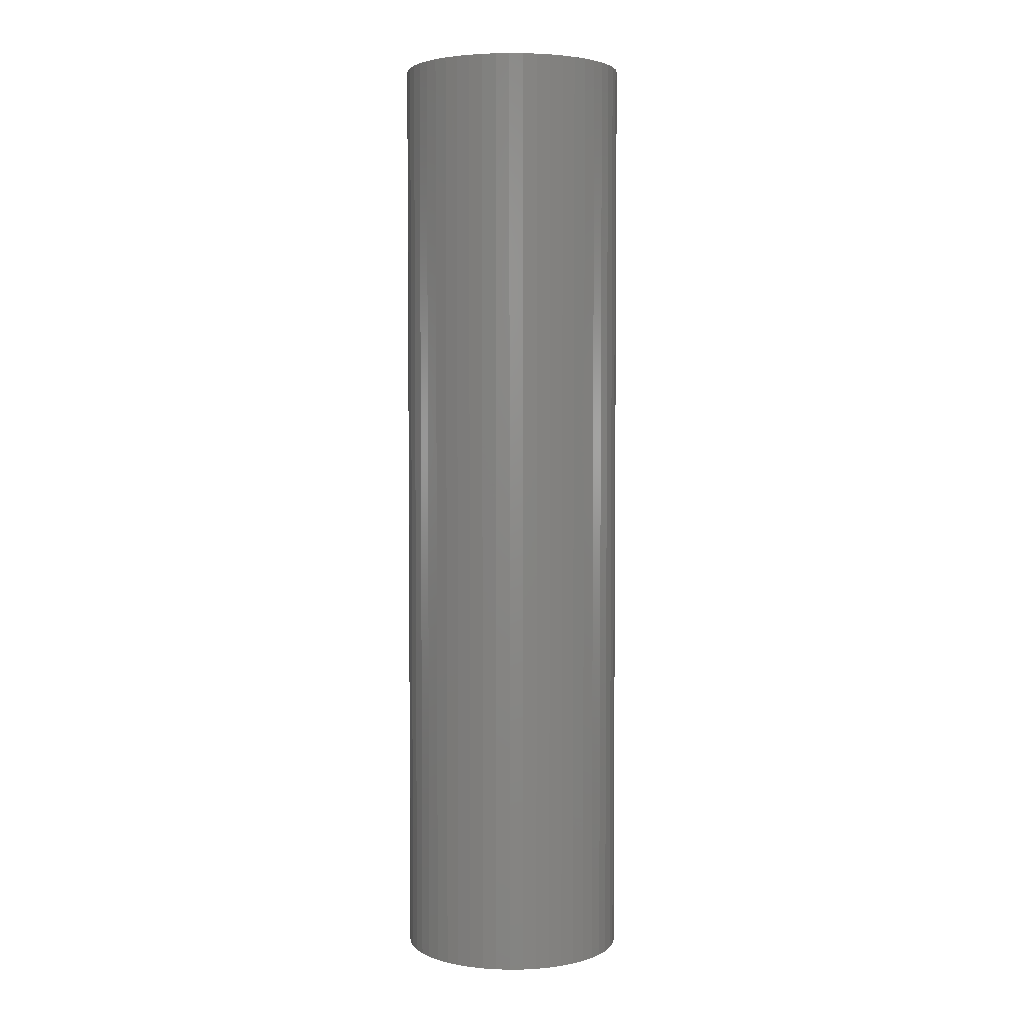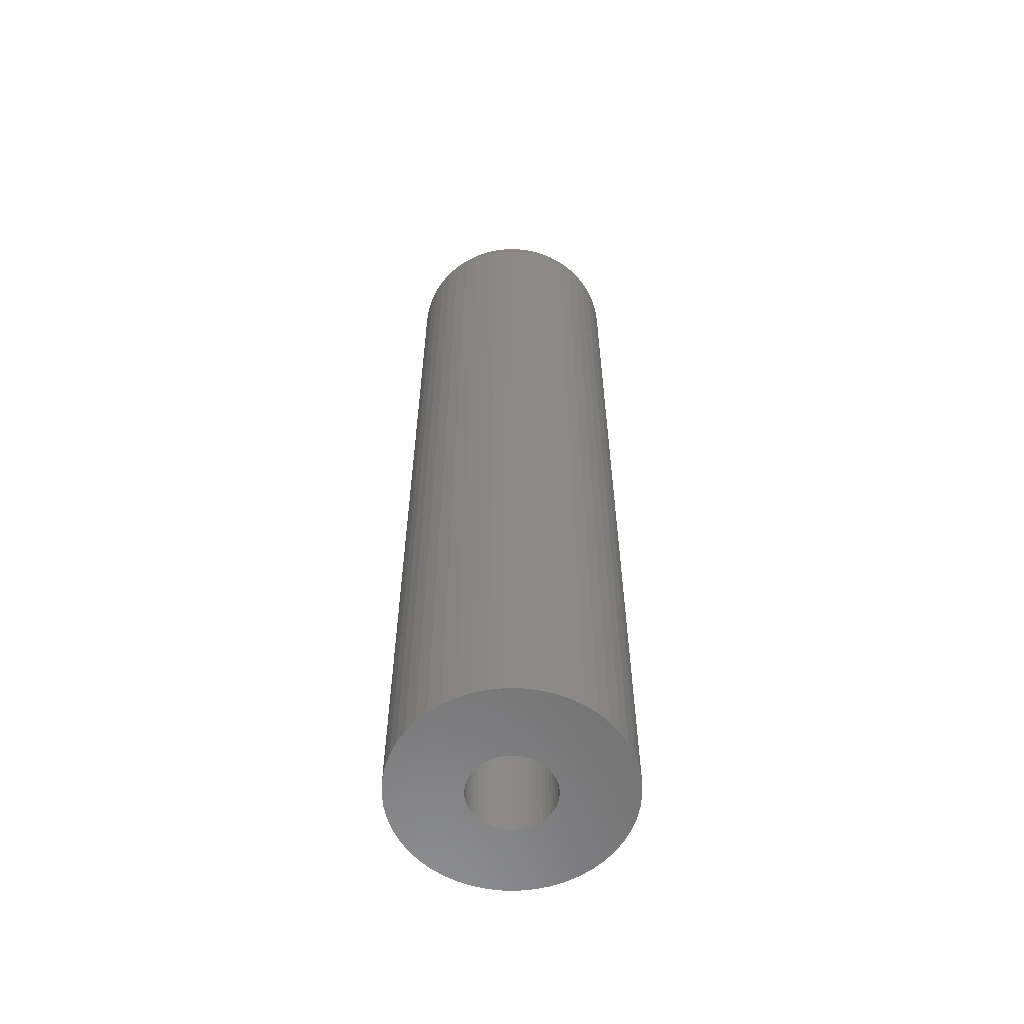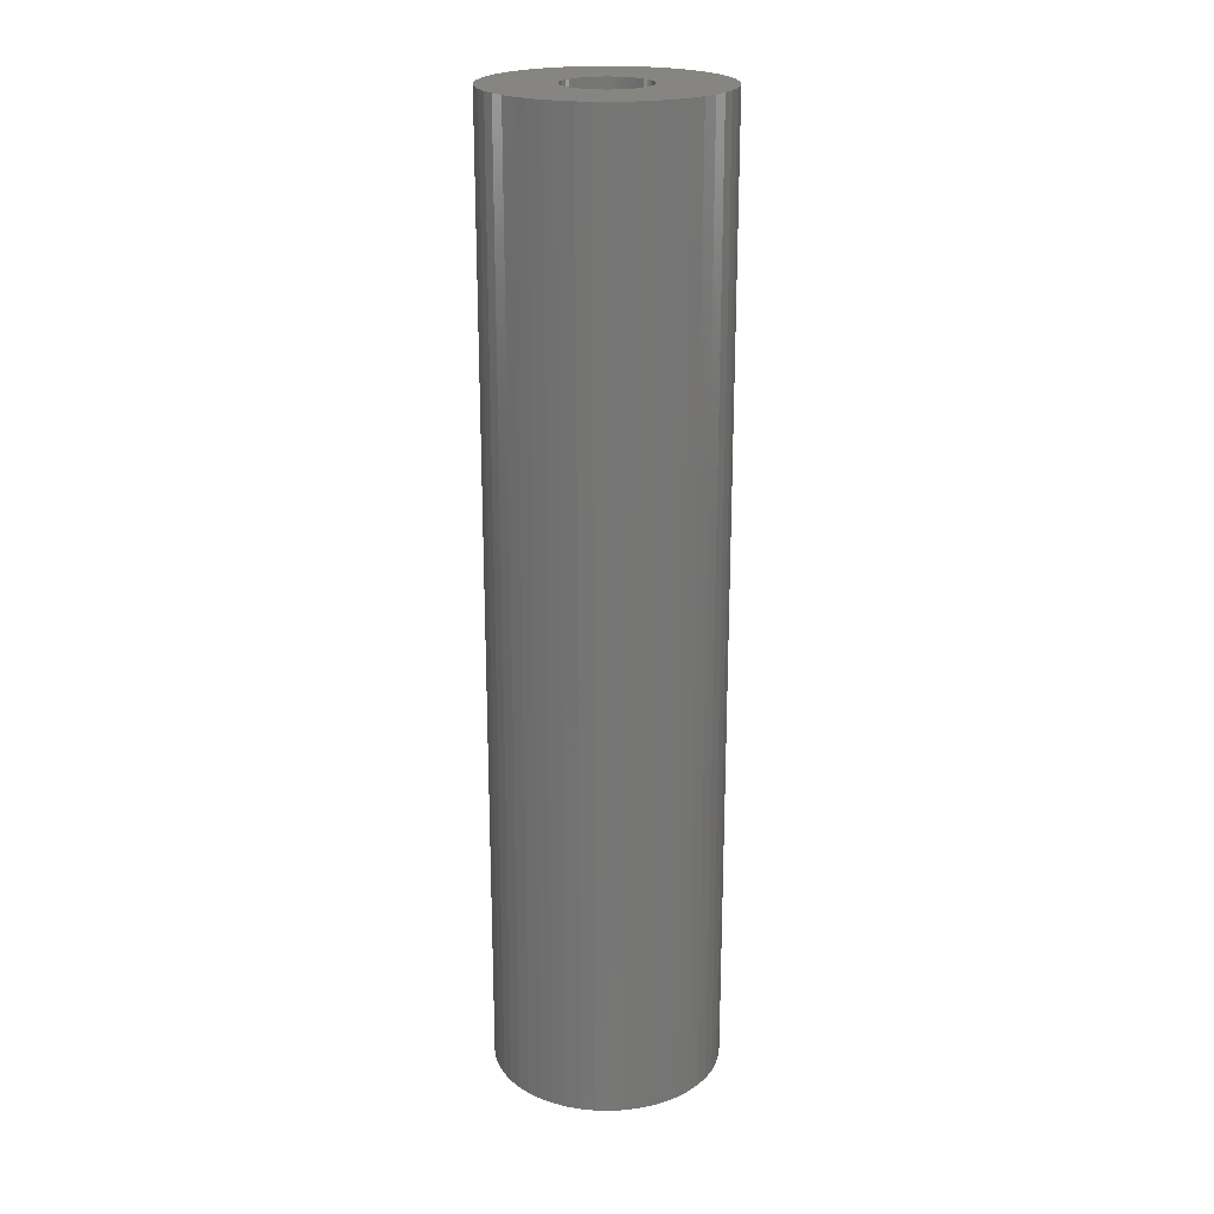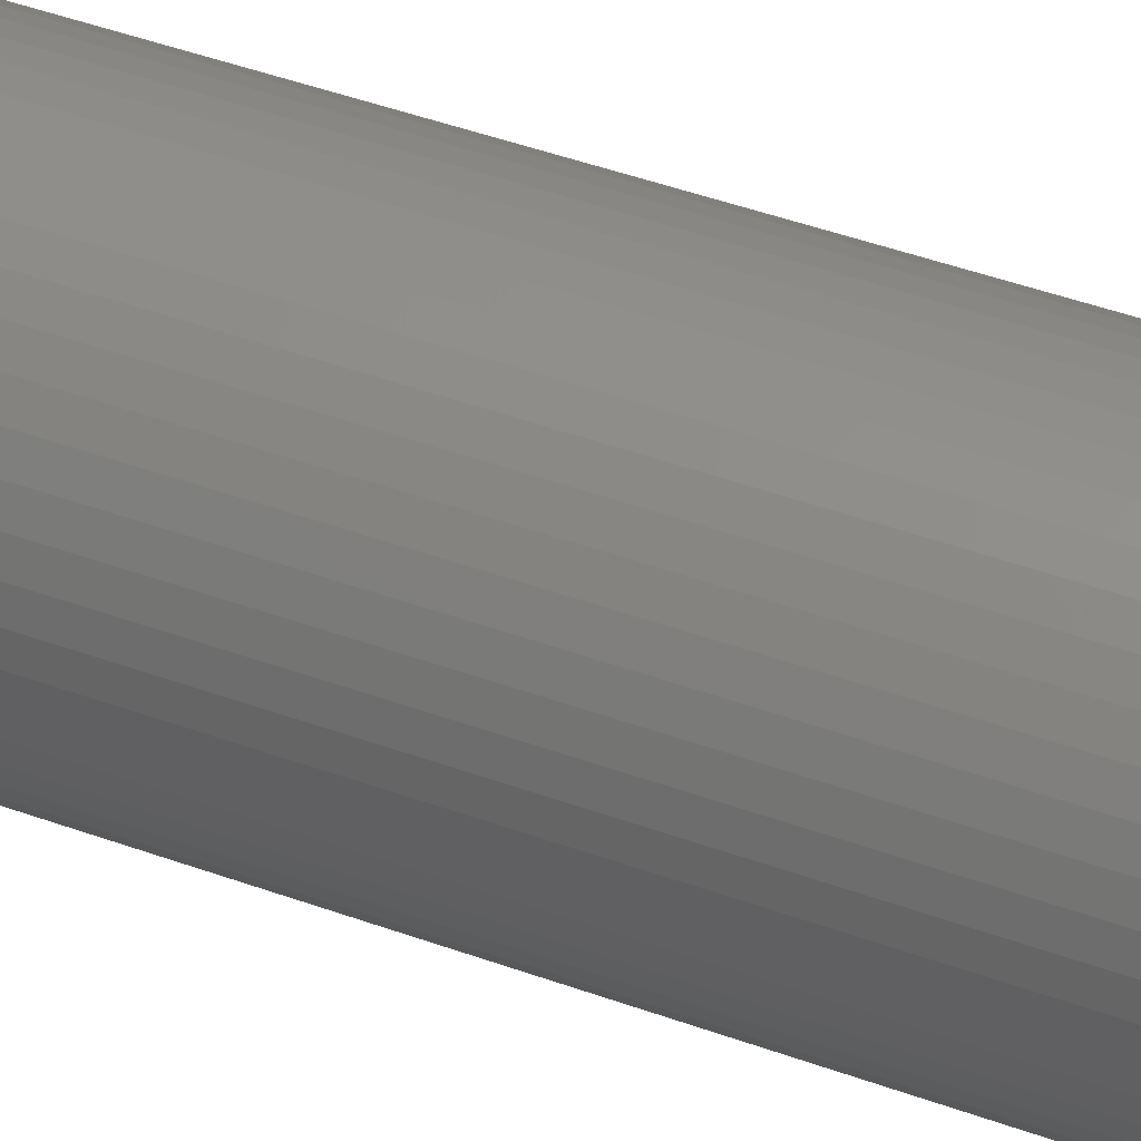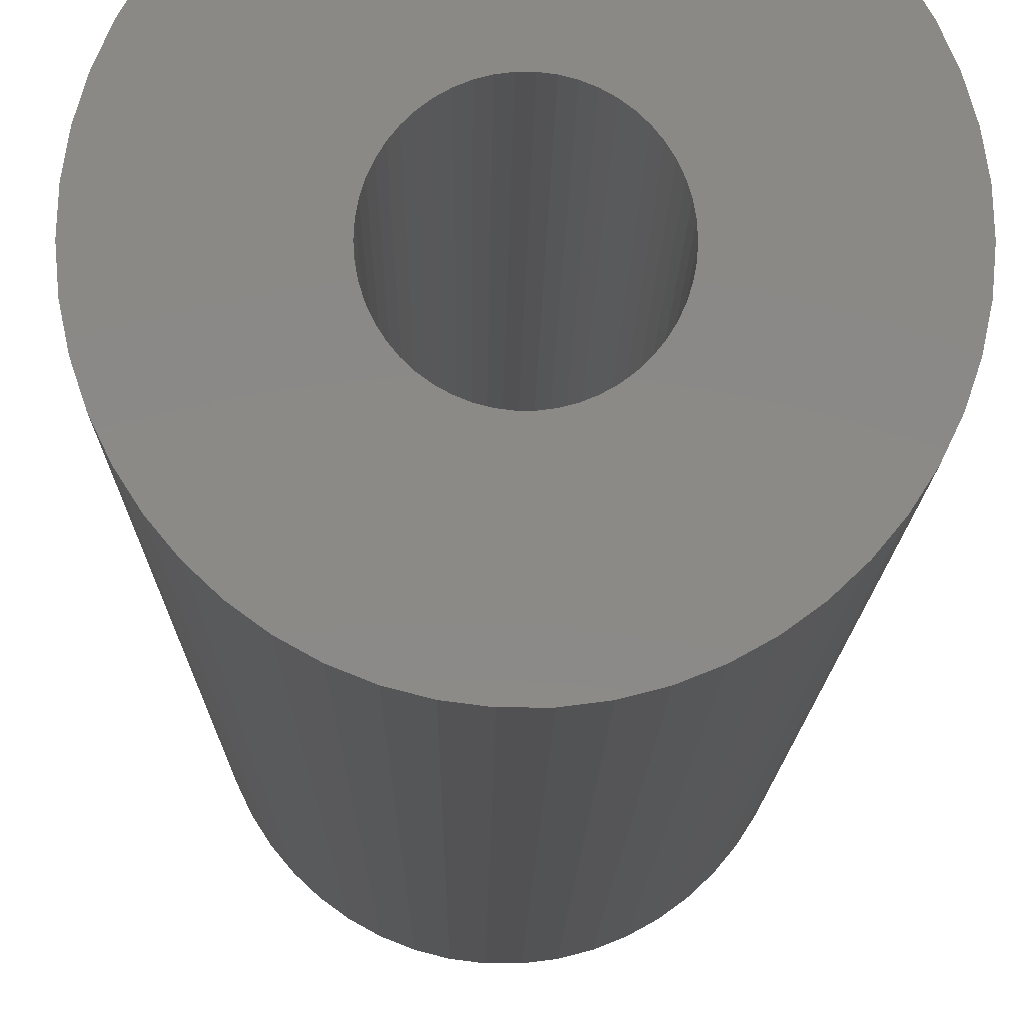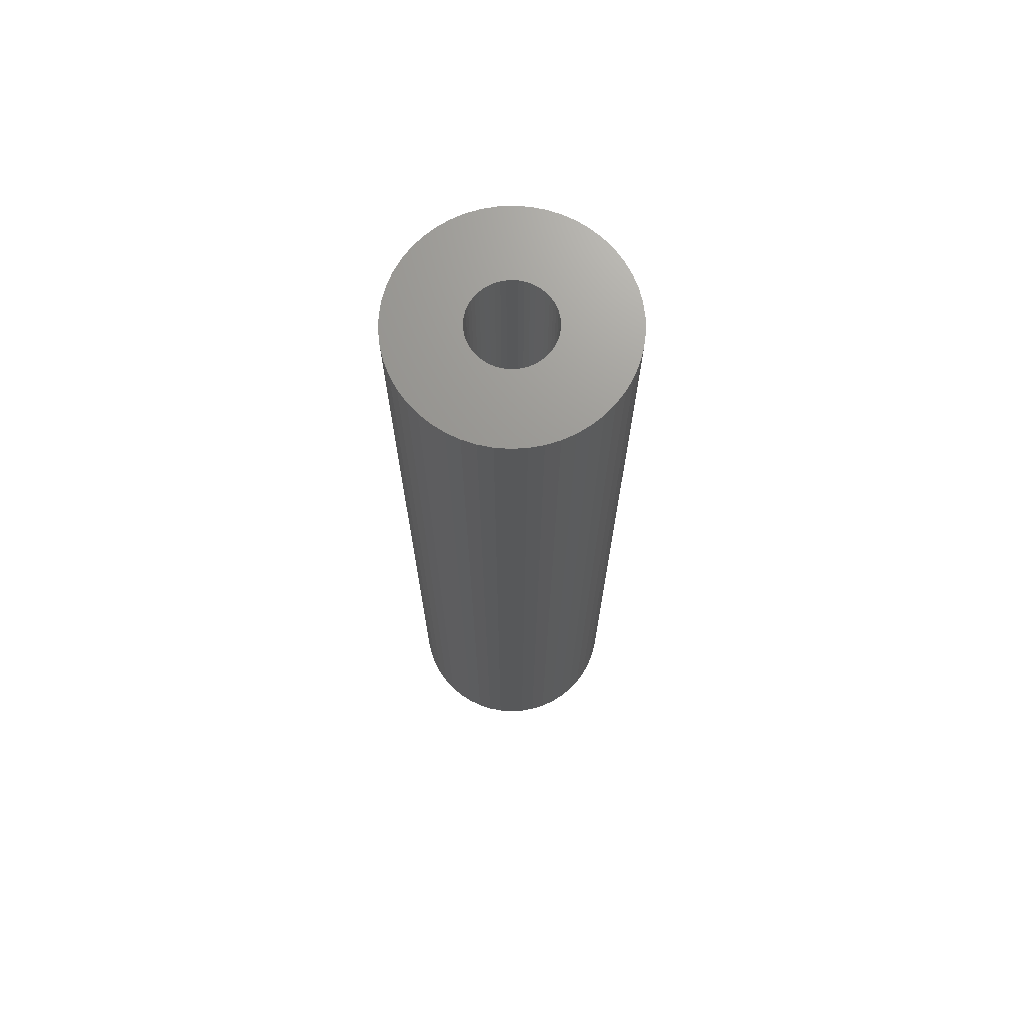
<metadata>
{"format":"stl","ext":"stl","renderer":"f3d","projection":"perspective","resolution":1024,"background":"white","views":[{"elev":3.6,"azim":-23.9,"up":"+Z"},{"elev":-59.1,"azim":49.9,"up":"+Z"},{"elev":21.5,"azim":-48.1,"up":"+Z"},{"elev":44.2,"azim":113.2,"up":"+Y"},{"elev":-7.9,"azim":-0.4,"up":"+Y"},{"elev":70.5,"azim":-17.5,"up":"+Z"}]}
</metadata>
<code>
# stl→obj: 200 verts, 400 faces
v 7.5 0 31.5
v 7.441 0.94 -31.5
v 7.441 0.94 31.5
v 7.5 0 -31.5
v -7.5 0 -31.5
v -7.441 0.94 31.5
v -7.441 0.94 -31.5
v -7.5 0 31.5
v 0.4709 7.485 -31.5
v -0.4709 7.485 31.5
v 0.4709 7.485 31.5
v -0.4709 7.485 -31.5
v -0.4709 -7.485 -31.5
v 0.4709 -7.485 31.5
v -0.4709 -7.485 31.5
v 0.4709 -7.485 -31.5
v 5.467 5.134 -31.5
v 4.781 5.779 31.5
v 5.467 5.134 31.5
v 4.781 5.779 -31.5
v -4.781 5.779 -31.5
v -5.467 5.134 31.5
v -4.781 5.779 31.5
v -5.467 5.134 -31.5
v -2.318 7.133 -31.5
v -3.193 6.786 31.5
v -2.318 7.133 31.5
v -3.193 6.786 -31.5
v 6.068 -4.408 31.5
v 6.572 -3.613 -31.5
v 6.572 -3.613 31.5
v 6.068 -4.408 -31.5
v 6.973 2.761 31.5
v 6.572 3.613 -31.5
v 6.572 3.613 31.5
v 6.973 2.761 -31.5
v 3.193 6.786 -31.5
v 2.318 7.133 31.5
v 3.193 6.786 31.5
v 2.318 7.133 -31.5
v 1.405 7.367 31.5
v 1.405 7.367 -31.5
v 4.019 6.332 -31.5
v 4.019 6.332 31.5
v -6.973 2.761 -31.5
v -6.572 3.613 31.5
v -6.572 3.613 -31.5
v -6.973 2.761 31.5
v -6.068 4.408 31.5
v -6.068 4.408 -31.5
v 2.75 0 31.5
v 2.728 0.3447 31.5
v 7.264 1.865 31.5
v 7.441 -0.94 31.5
v 2.664 0.6839 31.5
v 2.728 -0.3447 31.5
v 2.557 1.012 31.5
v 7.264 -1.865 31.5
v 2.41 1.325 31.5
v 6.068 4.408 31.5
v 2.664 -0.6839 31.5
v 2.225 1.616 31.5
v 6.973 -2.761 31.5
v 2.005 1.883 31.5
v 2.557 -1.012 31.5
v 1.753 2.119 31.5
v 1.474 2.322 31.5
v 2.41 -1.325 31.5
v 1.171 2.488 31.5
v 0.8498 2.615 31.5
v 0.5153 2.701 31.5
v 0.1727 2.745 31.5
v -0.1727 2.745 31.5
v -0.5153 2.701 31.5
v -1.405 7.367 31.5
v -0.8498 2.615 31.5
v -1.171 2.488 31.5
v -1.474 2.322 31.5
v -4.019 6.332 31.5
v -1.753 2.119 31.5
v -2.005 1.883 31.5
v -2.225 1.616 31.5
v -2.41 1.325 31.5
v 2.225 -1.616 31.5
v 5.467 -5.134 31.5
v 2.005 -1.883 31.5
v 4.781 -5.779 31.5
v 1.753 -2.119 31.5
v 4.019 -6.332 31.5
v 1.474 -2.322 31.5
v 3.193 -6.786 31.5
v 1.171 -2.488 31.5
v 2.318 -7.133 31.5
v 0.8498 -2.615 31.5
v 1.405 -7.367 31.5
v 0.5153 -2.701 31.5
v 0.1727 -2.745 31.5
v -0.1727 -2.745 31.5
v -0.5153 -2.701 31.5
v -1.405 -7.367 31.5
v -0.8498 -2.615 31.5
v -2.318 -7.133 31.5
v -1.171 -2.488 31.5
v -3.193 -6.786 31.5
v -1.474 -2.322 31.5
v -4.019 -6.332 31.5
v -1.753 -2.119 31.5
v -4.781 -5.779 31.5
v -2.005 -1.883 31.5
v -5.467 -5.134 31.5
v -2.225 -1.616 31.5
v -6.068 -4.408 31.5
v -2.41 -1.325 31.5
v -6.572 -3.613 31.5
v -2.557 -1.012 31.5
v -6.973 -2.761 31.5
v -2.664 -0.6839 31.5
v -7.264 -1.865 31.5
v -2.728 -0.3447 31.5
v -7.441 -0.94 31.5
v -2.75 0 31.5
v -2.557 1.012 31.5
v -2.664 0.6839 31.5
v -7.264 1.865 31.5
v -2.728 0.3447 31.5
v -4.019 6.332 -31.5
v -1.405 7.367 -31.5
v 7.264 -1.865 -31.5
v 6.973 -2.761 -31.5
v 1.405 -7.367 -31.5
v 7.264 1.865 -31.5
v 6.068 4.408 -31.5
v -7.264 1.865 -31.5
v 5.467 -5.134 -31.5
v 7.441 -0.94 -31.5
v -6.572 -3.613 -31.5
v -6.973 -2.761 -31.5
v -7.441 -0.94 -31.5
v 2.318 -7.133 -31.5
v 3.193 -6.786 -31.5
v 4.781 -5.779 -31.5
v 4.019 -6.332 -31.5
v -3.193 -6.786 -31.5
v -2.318 -7.133 -31.5
v -5.467 -5.134 -31.5
v -4.781 -5.779 -31.5
v 2.75 0 -31.5
v 2.728 -0.3447 -31.5
v 2.664 -0.6839 -31.5
v 2.728 0.3447 -31.5
v 2.557 -1.012 -31.5
v 2.41 -1.325 -31.5
v 2.664 0.6839 -31.5
v 2.225 -1.616 -31.5
v 2.005 -1.883 -31.5
v 2.557 1.012 -31.5
v 1.753 -2.119 -31.5
v 1.474 -2.322 -31.5
v 2.41 1.325 -31.5
v 1.171 -2.488 -31.5
v 0.8498 -2.615 -31.5
v 0.5153 -2.701 -31.5
v 0.1727 -2.745 -31.5
v -0.1727 -2.745 -31.5
v -0.5153 -2.701 -31.5
v -1.405 -7.367 -31.5
v -0.8498 -2.615 -31.5
v -1.171 -2.488 -31.5
v -1.474 -2.322 -31.5
v -4.019 -6.332 -31.5
v -1.753 -2.119 -31.5
v -2.005 -1.883 -31.5
v -2.225 -1.616 -31.5
v -6.068 -4.408 -31.5
v -2.41 -1.325 -31.5
v 2.225 1.616 -31.5
v 2.005 1.883 -31.5
v 1.753 2.119 -31.5
v 1.474 2.322 -31.5
v 1.171 2.488 -31.5
v 0.8498 2.615 -31.5
v 0.5153 2.701 -31.5
v 0.1727 2.745 -31.5
v -0.1727 2.745 -31.5
v -0.5153 2.701 -31.5
v -0.8498 2.615 -31.5
v -1.171 2.488 -31.5
v -1.474 2.322 -31.5
v -1.753 2.119 -31.5
v -2.005 1.883 -31.5
v -2.225 1.616 -31.5
v -2.41 1.325 -31.5
v -2.557 1.012 -31.5
v -2.664 0.6839 -31.5
v -2.728 0.3447 -31.5
v -2.75 0 -31.5
v -2.557 -1.012 -31.5
v -2.664 -0.6839 -31.5
v -7.264 -1.865 -31.5
v -2.728 -0.3447 -31.5
f 1 2 3
f 2 1 4
f 5 6 7
f 6 5 8
f 9 10 11
f 10 9 12
f 13 14 15
f 14 13 16
f 17 18 19
f 18 17 20
f 21 22 23
f 22 21 24
f 25 26 27
f 26 25 28
f 29 30 31
f 30 29 32
f 33 34 35
f 34 33 36
f 37 38 39
f 38 37 40
f 40 41 38
f 41 40 42
f 43 39 44
f 39 43 37
f 45 46 47
f 46 45 48
f 47 49 50
f 49 47 46
f 51 1 3
f 52 3 53
f 1 51 54
f 55 53 33
f 56 54 51
f 57 33 35
f 54 56 58
f 59 35 60
f 61 58 56
f 62 60 19
f 58 61 63
f 64 19 18
f 65 63 61
f 66 18 44
f 63 65 31
f 67 44 39
f 68 31 65
f 31 68 29
f 3 52 51
f 53 55 52
f 33 57 55
f 35 59 57
f 69 39 38
f 60 62 59
f 19 64 62
f 18 66 64
f 44 67 66
f 70 38 41
f 39 69 67
f 38 70 69
f 41 71 70
f 11 71 41
f 11 72 71
f 11 73 72
f 10 73 11
f 10 74 73
f 75 74 10
f 74 75 76
f 27 76 75
f 76 27 77
f 26 77 27
f 77 26 78
f 79 78 26
f 78 79 80
f 23 80 79
f 80 23 81
f 22 81 23
f 81 22 82
f 49 82 22
f 82 49 83
f 84 29 68
f 29 84 85
f 86 85 84
f 85 86 87
f 88 87 86
f 87 88 89
f 90 89 88
f 89 90 91
f 92 91 90
f 91 92 93
f 94 93 92
f 93 94 95
f 96 95 94
f 96 14 95
f 97 14 96
f 98 14 97
f 98 15 14
f 99 15 98
f 100 99 101
f 102 101 103
f 99 100 15
f 104 103 105
f 106 105 107
f 108 107 109
f 110 109 111
f 101 102 100
f 112 111 113
f 114 113 115
f 116 115 117
f 118 117 119
f 120 119 121
f 46 83 49
f 103 104 102
f 83 46 122
f 105 106 104
f 48 122 46
f 107 108 106
f 122 48 123
f 109 110 108
f 124 123 48
f 111 112 110
f 123 124 125
f 113 114 112
f 6 125 124
f 115 116 114
f 125 6 121
f 117 118 116
f 8 121 6
f 119 120 118
f 121 8 120
f 126 23 79
f 23 126 21
f 12 75 10
f 75 12 127
f 63 128 58
f 128 63 129
f 16 95 14
f 95 16 130
f 53 36 33
f 36 53 131
f 3 131 53
f 131 3 2
f 60 17 19
f 17 60 132
f 35 132 60
f 132 35 34
f 42 11 41
f 11 42 9
f 20 44 18
f 44 20 43
f 50 22 24
f 22 50 49
f 133 48 45
f 48 133 124
f 7 124 133
f 124 7 6
f 85 32 29
f 32 85 134
f 58 135 54
f 135 58 128
f 136 116 137
f 116 136 114
f 138 8 5
f 8 138 120
f 139 91 93
f 91 139 140
f 28 79 26
f 79 28 126
f 127 27 75
f 27 127 25
f 141 85 87
f 85 141 134
f 140 89 91
f 89 140 142
f 31 129 63
f 129 31 30
f 54 4 1
f 4 54 135
f 143 102 104
f 102 143 144
f 145 108 110
f 108 145 146
f 147 4 135
f 148 135 128
f 4 147 2
f 149 128 129
f 150 2 147
f 151 129 30
f 2 150 131
f 152 30 32
f 153 131 150
f 154 32 134
f 131 153 36
f 155 134 141
f 156 36 153
f 157 141 142
f 36 156 34
f 158 142 140
f 159 34 156
f 34 159 132
f 135 148 147
f 128 149 148
f 129 151 149
f 30 152 151
f 160 140 139
f 32 154 152
f 134 155 154
f 141 157 155
f 142 158 157
f 161 139 130
f 140 160 158
f 139 161 160
f 130 162 161
f 16 162 130
f 16 163 162
f 16 164 163
f 13 164 16
f 13 165 164
f 166 165 13
f 165 166 167
f 144 167 166
f 167 144 168
f 143 168 144
f 168 143 169
f 170 169 143
f 169 170 171
f 146 171 170
f 171 146 172
f 145 172 146
f 172 145 173
f 174 173 145
f 173 174 175
f 176 132 159
f 132 176 17
f 177 17 176
f 17 177 20
f 178 20 177
f 20 178 43
f 179 43 178
f 43 179 37
f 180 37 179
f 37 180 40
f 181 40 180
f 40 181 42
f 182 42 181
f 182 9 42
f 183 9 182
f 184 9 183
f 184 12 9
f 185 12 184
f 127 185 186
f 25 186 187
f 185 127 12
f 28 187 188
f 126 188 189
f 21 189 190
f 24 190 191
f 186 25 127
f 50 191 192
f 47 192 193
f 45 193 194
f 133 194 195
f 7 195 196
f 136 175 174
f 187 28 25
f 175 136 197
f 188 126 28
f 137 197 136
f 189 21 126
f 197 137 198
f 190 24 21
f 199 198 137
f 191 50 24
f 198 199 200
f 192 47 50
f 138 200 199
f 193 45 47
f 200 138 196
f 194 133 45
f 5 196 138
f 195 7 133
f 196 5 7
f 130 93 95
f 93 130 139
f 142 87 89
f 87 142 141
f 166 15 100
f 15 166 13
f 146 106 108
f 106 146 170
f 144 100 102
f 100 144 166
f 174 114 136
f 114 174 112
f 137 118 199
f 118 137 116
f 199 120 138
f 120 199 118
f 145 112 174
f 112 145 110
f 170 104 106
f 104 170 143
f 147 52 150
f 52 147 51
f 121 195 125
f 195 121 196
f 184 72 73
f 72 184 183
f 178 64 66
f 64 178 177
f 190 80 81
f 80 190 189
f 187 76 77
f 76 187 186
f 156 59 159
f 59 156 57
f 181 69 70
f 69 181 180
f 179 66 67
f 66 179 178
f 83 191 82
f 191 83 192
f 82 190 81
f 190 82 191
f 125 194 123
f 194 125 195
f 188 77 78
f 77 188 187
f 185 73 74
f 73 185 184
f 155 84 154
f 84 155 86
f 165 101 99
f 101 165 167
f 162 97 96
f 97 162 163
f 153 57 156
f 57 153 55
f 150 55 153
f 55 150 52
f 176 64 177
f 64 176 62
f 159 62 176
f 62 159 59
f 182 70 71
f 70 182 181
f 183 71 72
f 71 183 182
f 180 67 69
f 67 180 179
f 122 192 83
f 192 122 193
f 123 193 122
f 193 123 194
f 189 78 80
f 78 189 188
f 186 74 76
f 74 186 185
f 148 51 147
f 51 148 56
f 158 92 90
f 92 158 160
f 119 196 121
f 196 119 200
f 115 198 117
f 198 115 197
f 160 94 92
f 94 160 161
f 161 96 94
f 96 161 162
f 151 61 149
f 61 151 65
f 149 56 148
f 56 149 61
f 152 65 151
f 65 152 68
f 154 68 152
f 68 154 84
f 163 98 97
f 98 163 164
f 171 109 107
f 109 171 172
f 109 173 111
f 173 109 172
f 113 197 115
f 197 113 175
f 117 200 119
f 200 117 198
f 157 90 88
f 90 157 158
f 155 88 86
f 88 155 157
f 111 175 113
f 175 111 173
f 164 99 98
f 99 164 165
f 168 105 103
f 105 168 169
f 169 107 105
f 107 169 171
f 167 103 101
f 103 167 168

</code>
